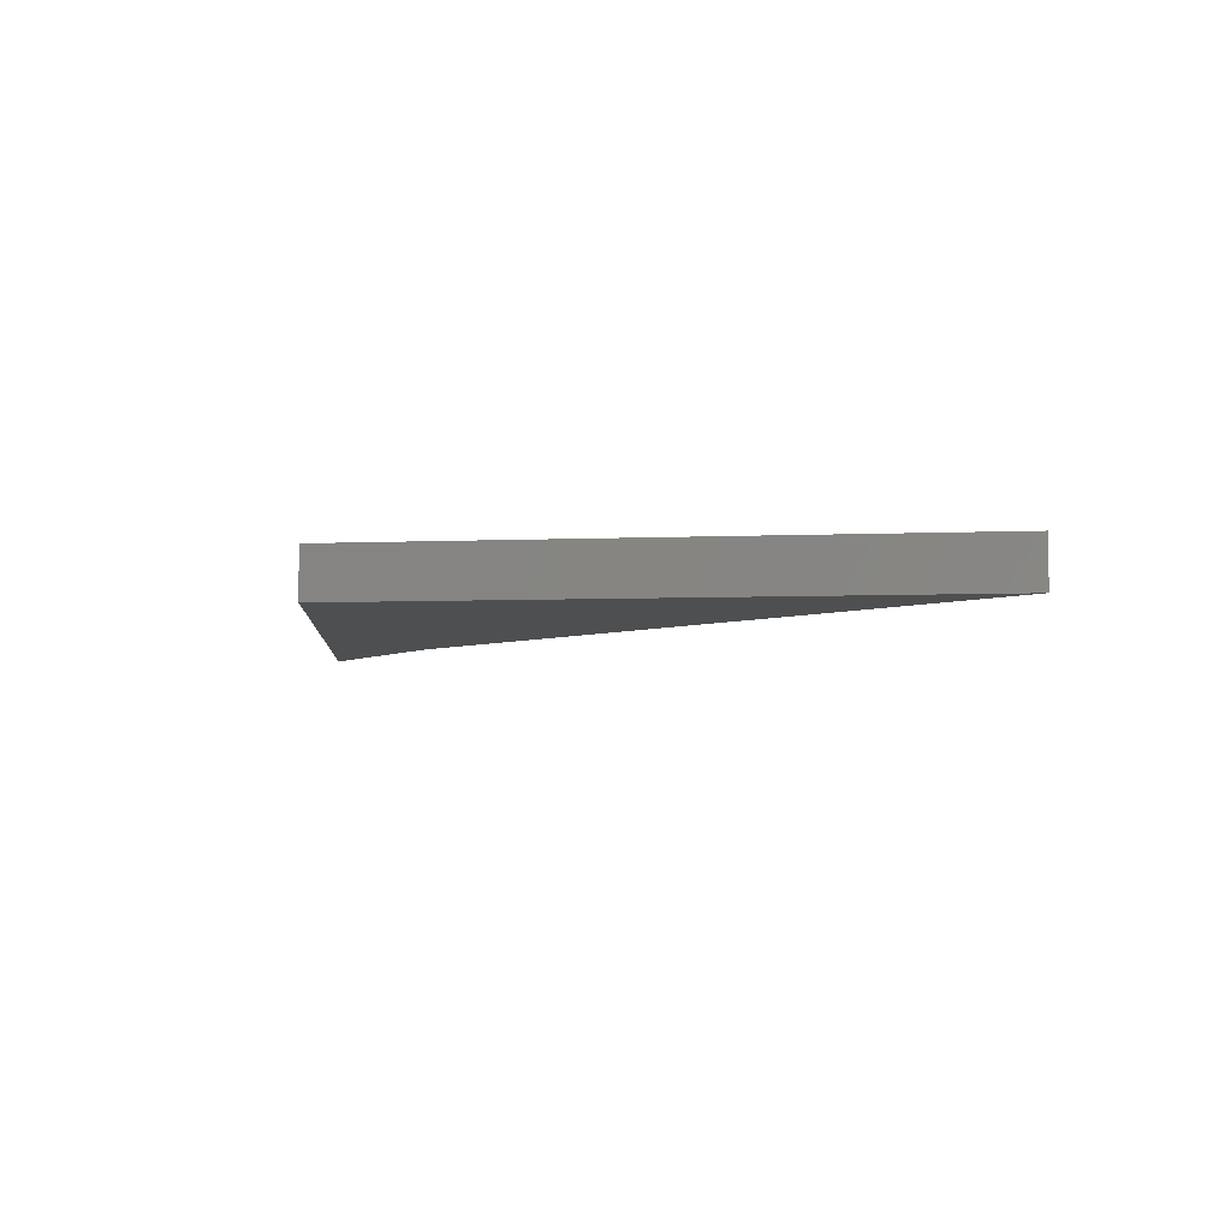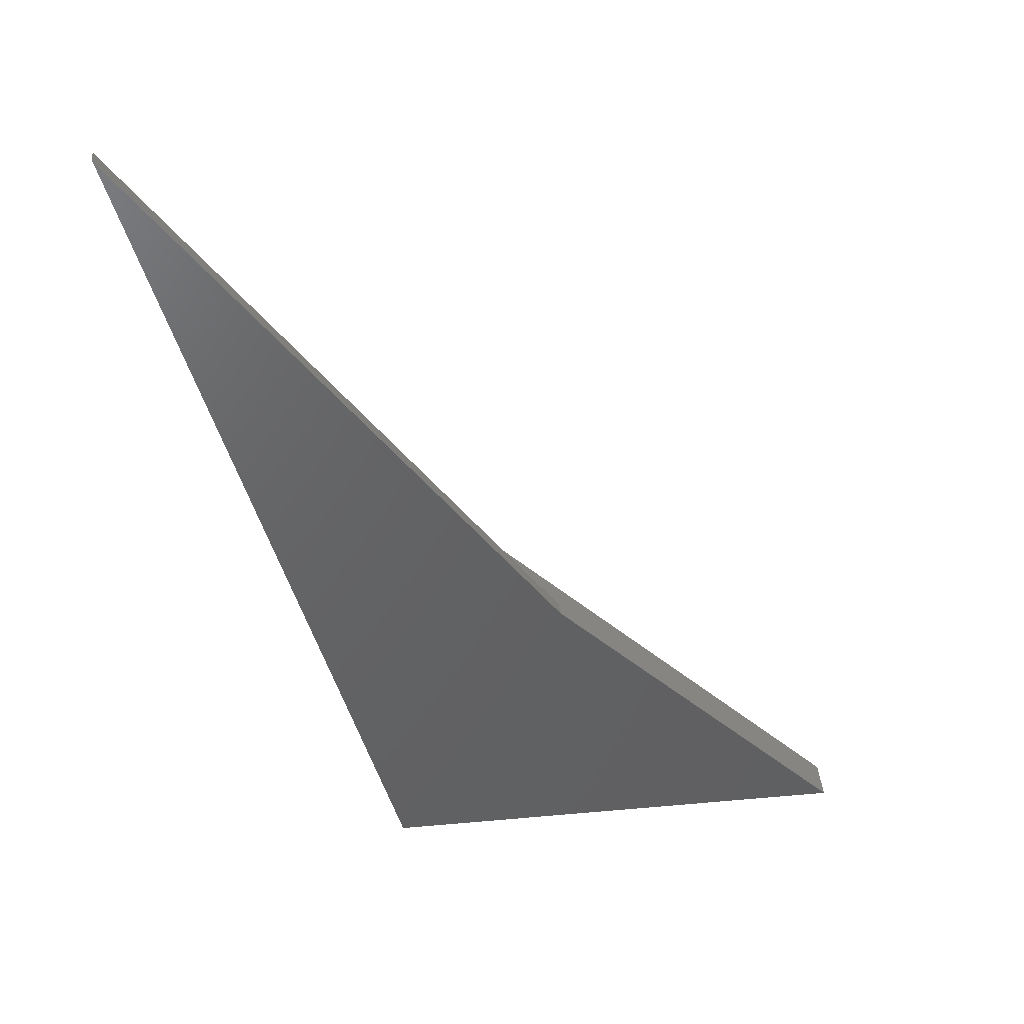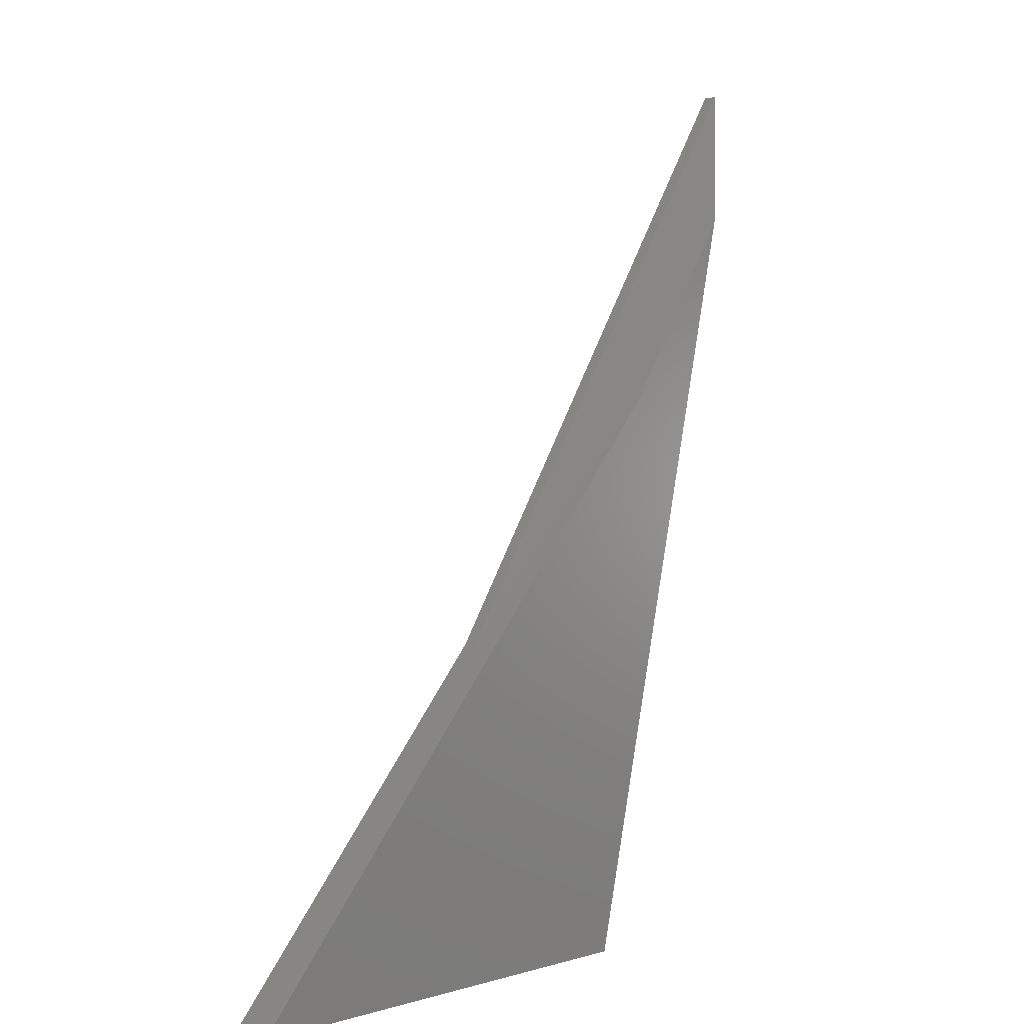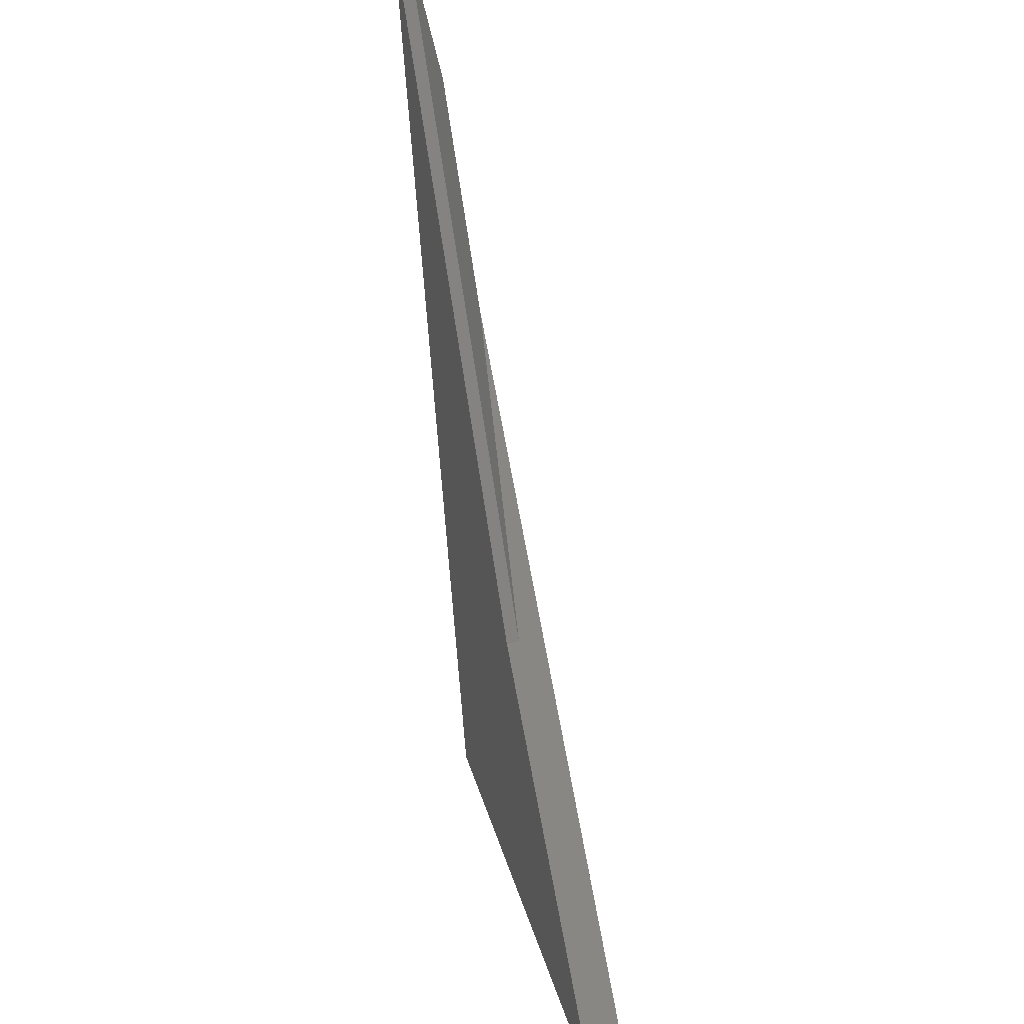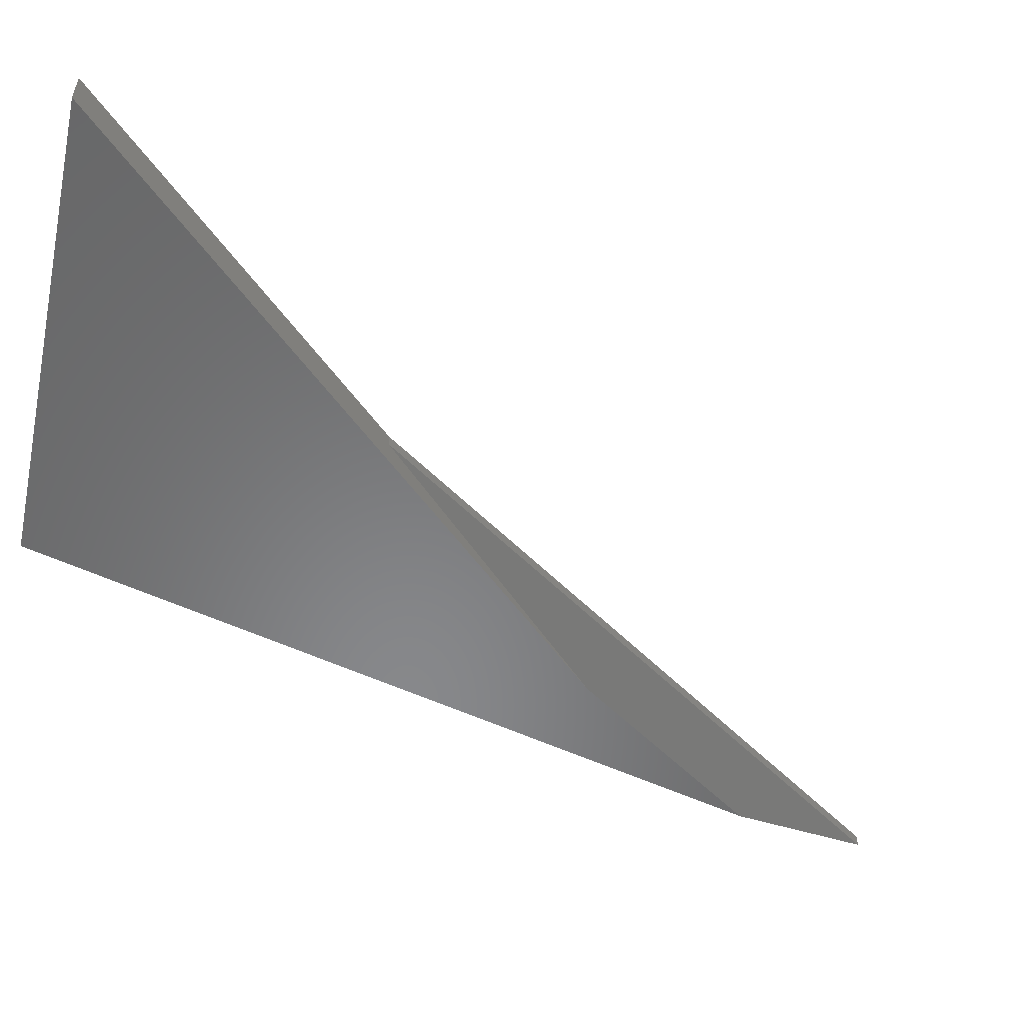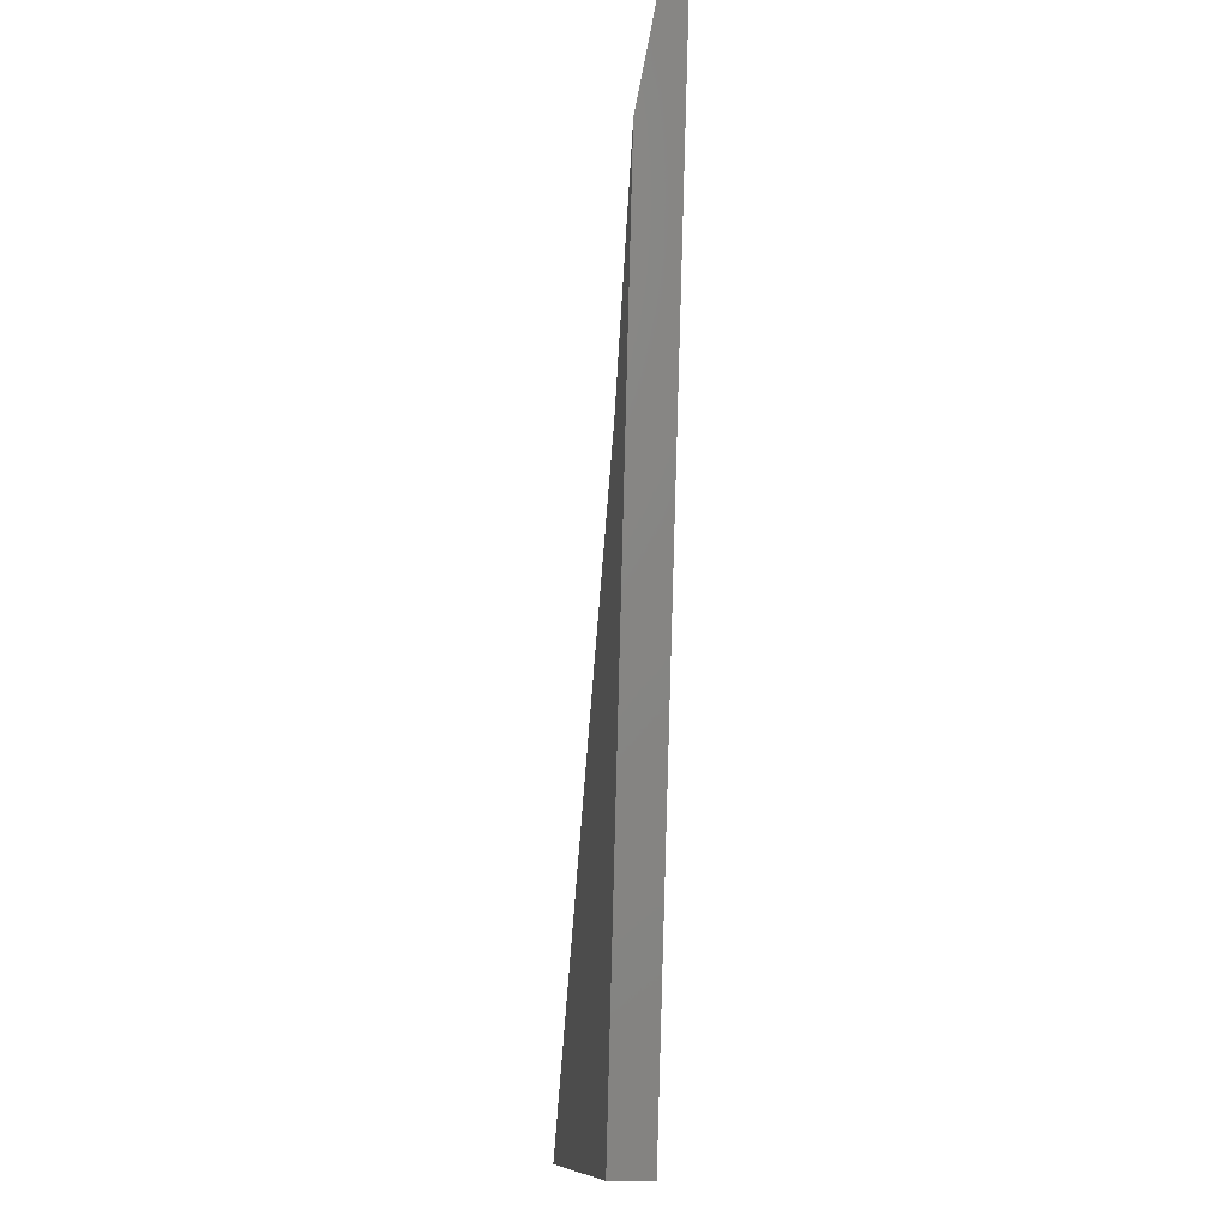
<metadata>
{"format":"stl","ext":"stl","renderer":"f3d","projection":"perspective","resolution":1024,"background":"white","views":[{"elev":-3.7,"azim":-169.6,"up":"+Y"},{"elev":43.2,"azim":173.9,"up":"+Z"},{"elev":1.1,"azim":-49.6,"up":"+Z"},{"elev":38.7,"azim":-106.1,"up":"+Z"},{"elev":-54.6,"azim":-102.1,"up":"+Y"},{"elev":-10.0,"azim":84.0,"up":"+Z"}]}
</metadata>
<code>
# stl→obj: 10 verts, 16 faces
v -0.004934 -0.02344 0.1953
v 0.0313 -0.02344 0.544
v -0.2969 -0.02344 0.1953
v 0.1132 -0.02344 0.663
v 0.1352 -0.007812 0.75
v 0.1352 5.478e-17 0.75
v -0.11 -0.007812 0.3938
v -0.11 2.139e-17 0.3938
v -0.004934 1.621e-17 0.1953
v -0.2969 0 0.1953
f 1 2 3
f 1 4 2
f 5 6 7
f 7 6 8
f 1 9 4
f 4 9 6
f 4 6 5
f 3 2 7
f 3 7 8
f 3 8 10
f 3 10 1
f 1 10 9
f 2 4 7
f 7 4 5
f 10 8 9
f 8 6 9

</code>
